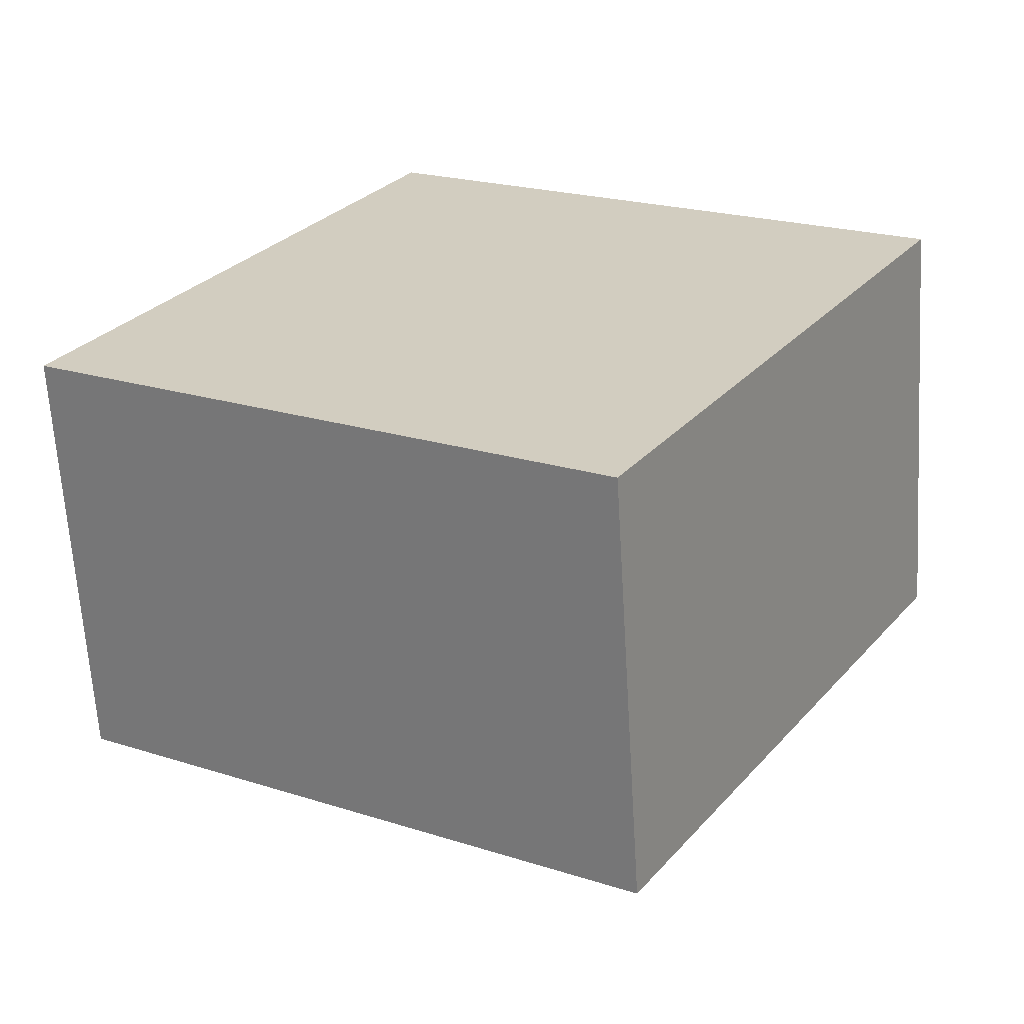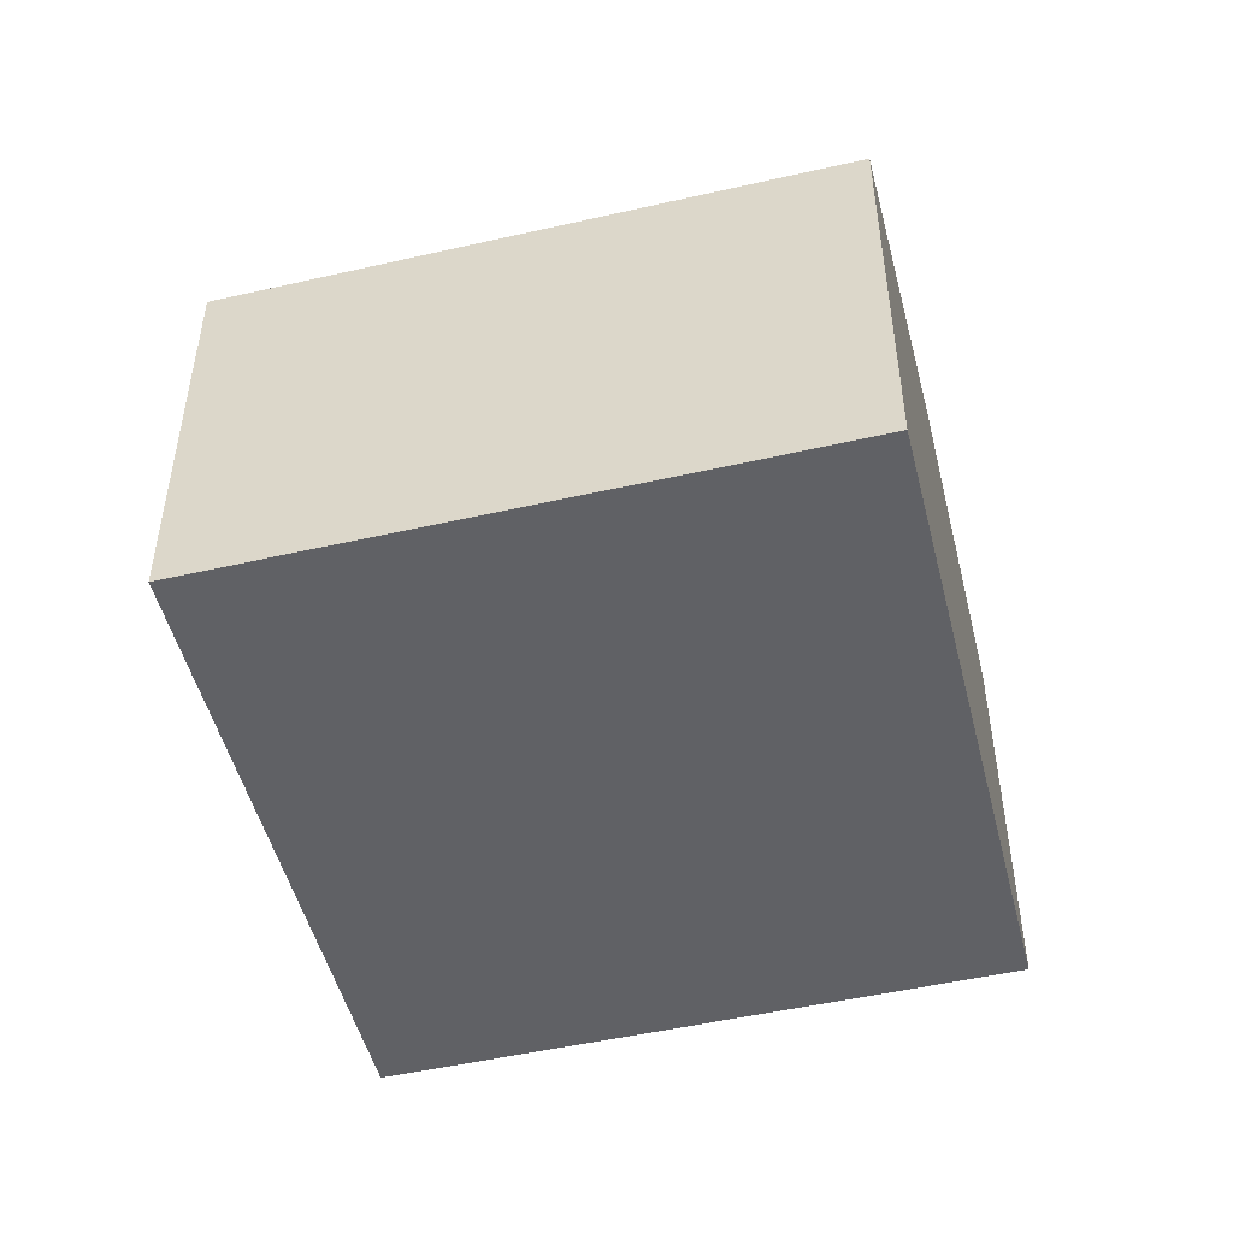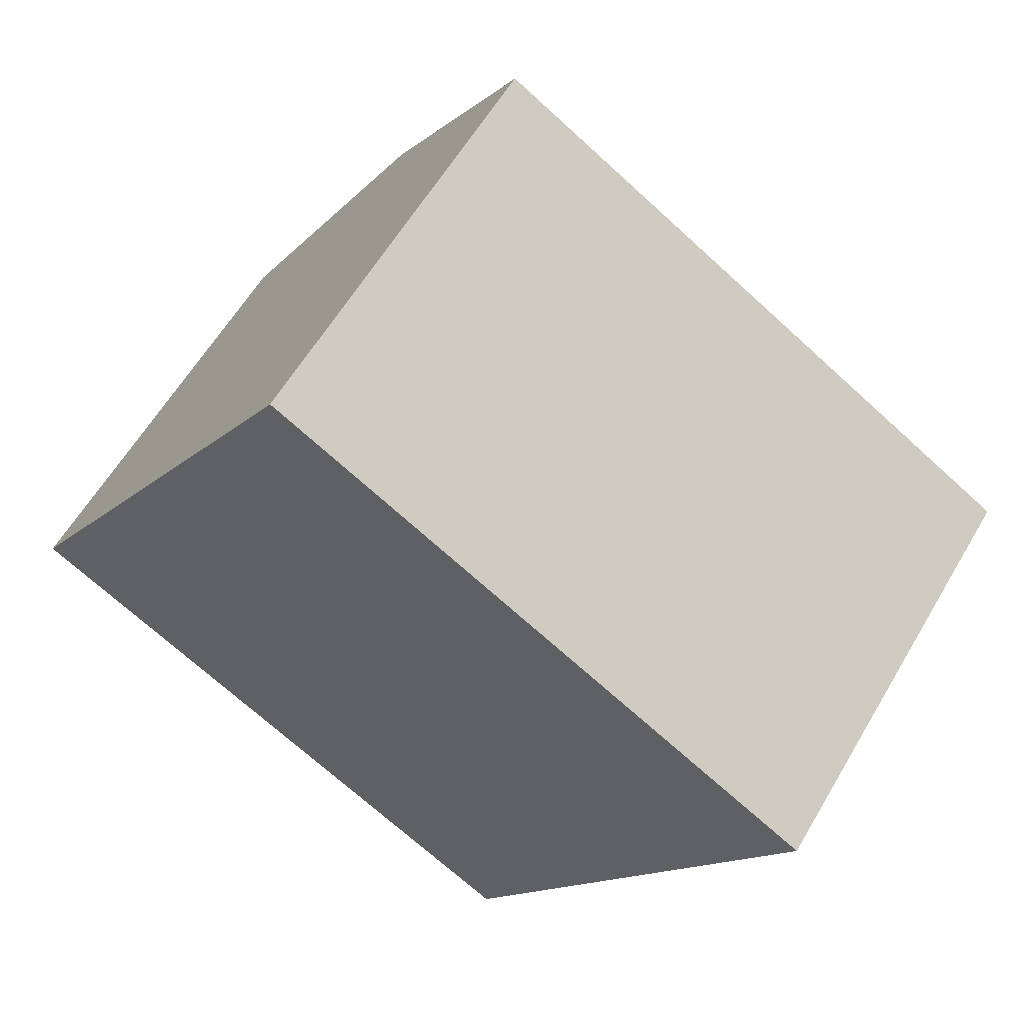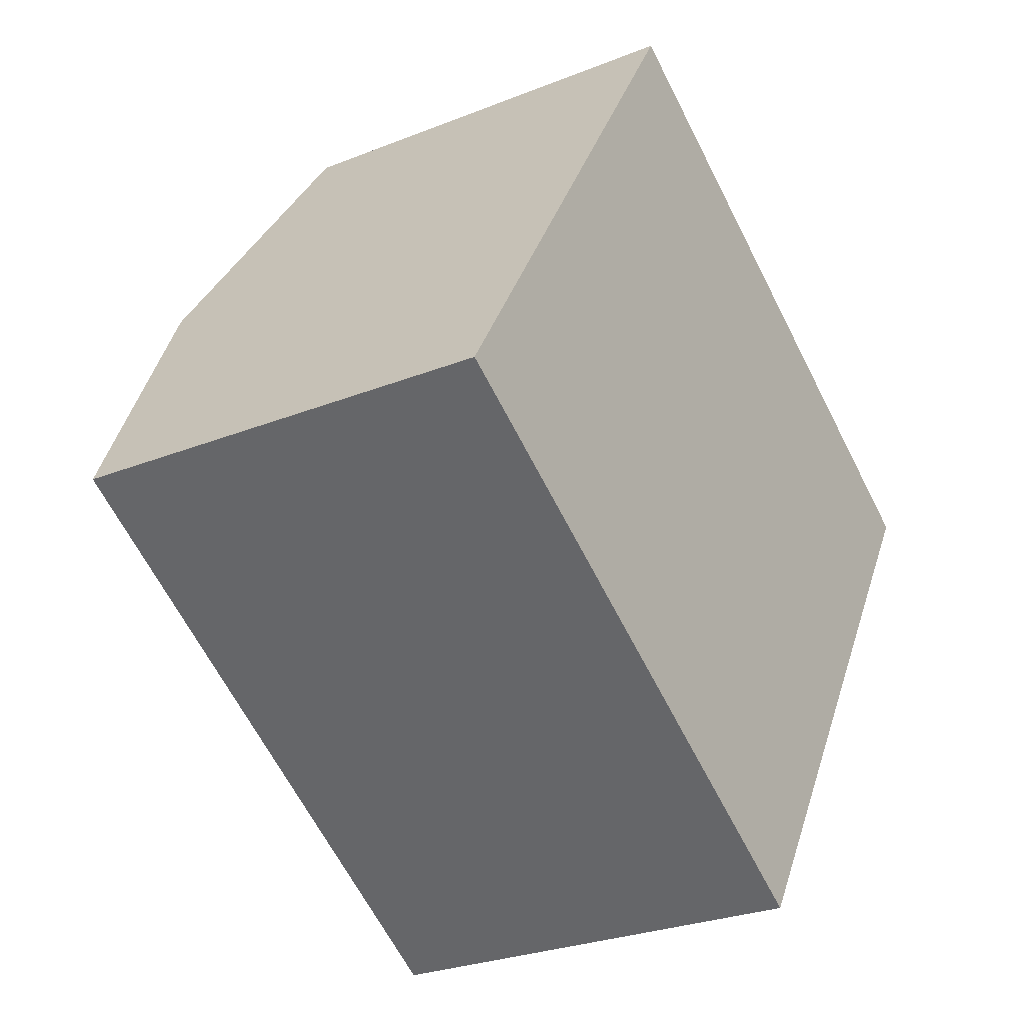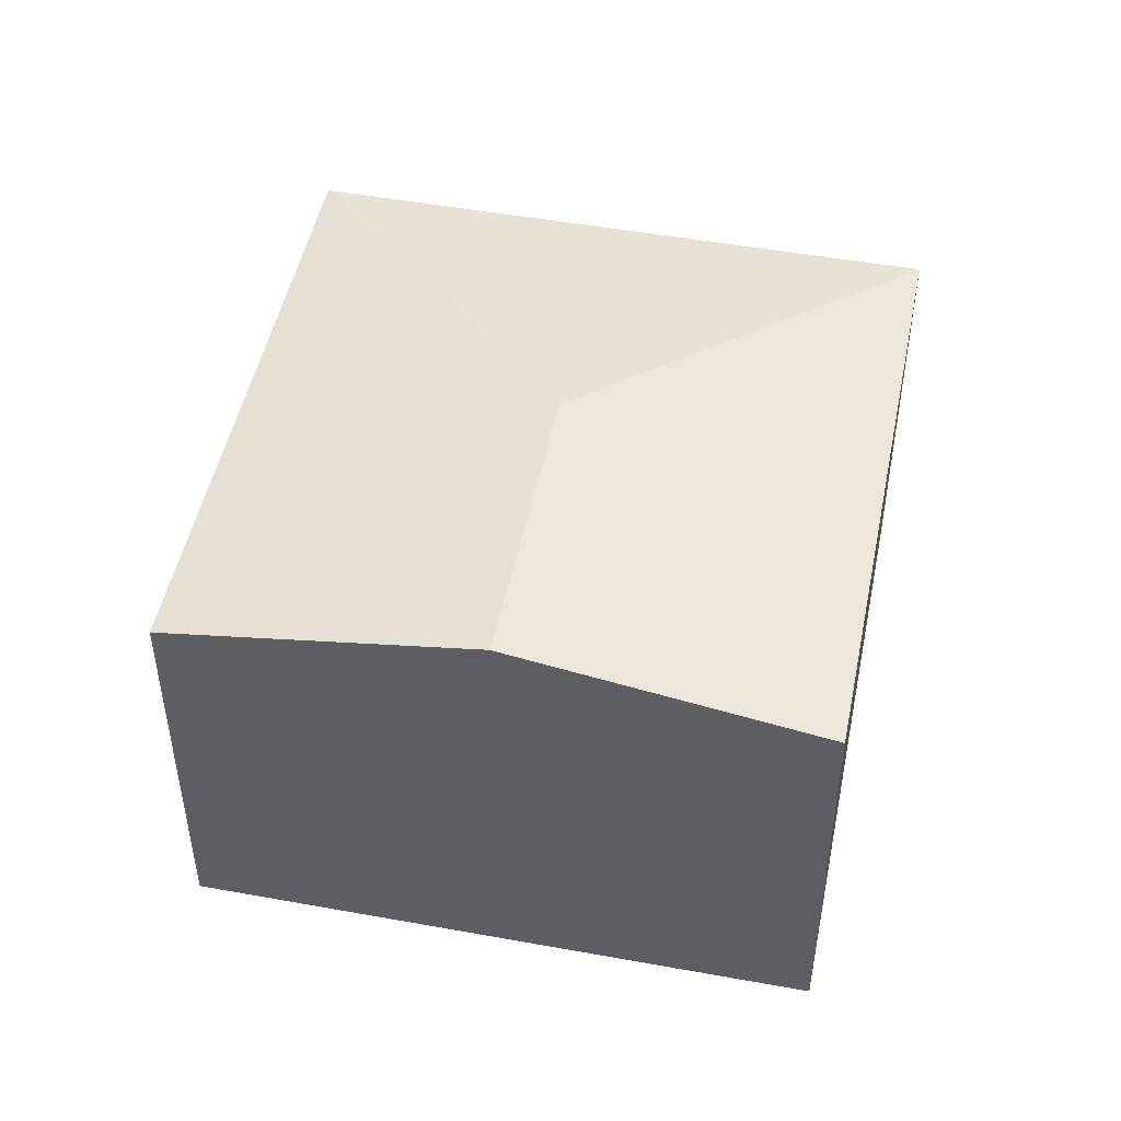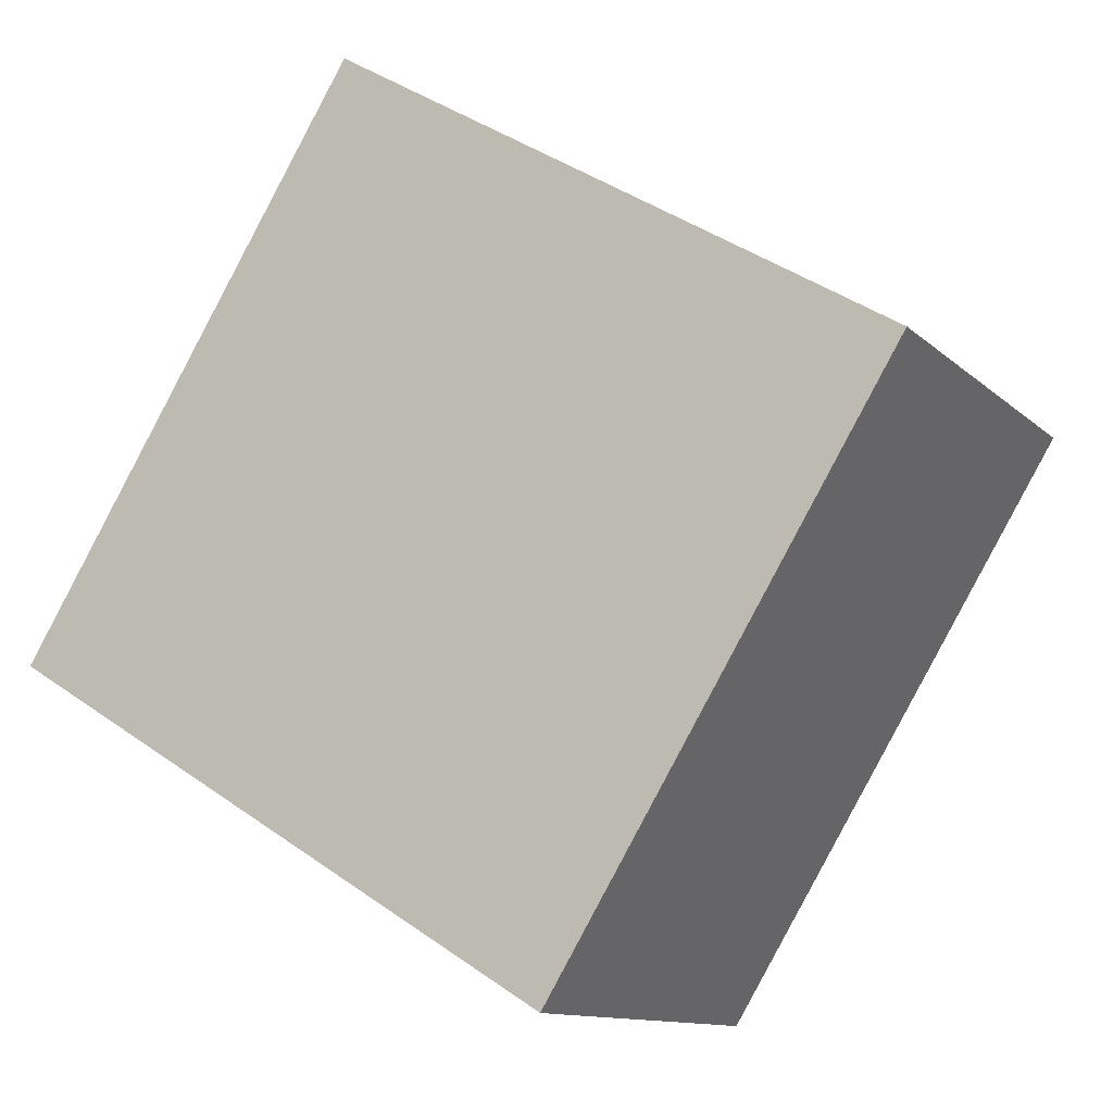
<metadata>
{"format":"obj","ext":"obj","renderer":"f3d","projection":"perspective","resolution":1024,"background":"white","views":[{"elev":-64.6,"azim":3.5,"up":"+Z"},{"elev":-50.0,"azim":-134.4,"up":"+Y"},{"elev":59.6,"azim":30.2,"up":"+Z"},{"elev":-27.2,"azim":-58.2,"up":"+Z"},{"elev":48.8,"azim":-47.1,"up":"+Y"},{"elev":-11.6,"azim":26.7,"up":"+Z"}]}
</metadata>
<code>
v  10.56 11.39 2.678
v  21.28 10.12 5.257
v  13.14 10.12 -8.042
v  8.142 10.12 13.3
v  4.071 11.39 6.649
v  0 10.12 6.197e-16
v  0 0 0
v  4.071 -4.071e-16 6.649
v  8.142 -8.143e-16 13.3
v  21.28 -3.219e-16 5.257
v  13.14 4.924e-16 -8.042
g defaultobject
f 1 2 3
f 1 4 2
f 4 1 5
f 5 3 6
f 3 5 1
f 7 5 6
f 5 7 4
f 4 7 8
f 4 8 9
f 9 2 4
f 2 9 10
f 10 3 2
f 3 10 11
f 11 6 3
f 6 11 7
f 8 10 9
f 10 8 7
f 10 7 11

</code>
